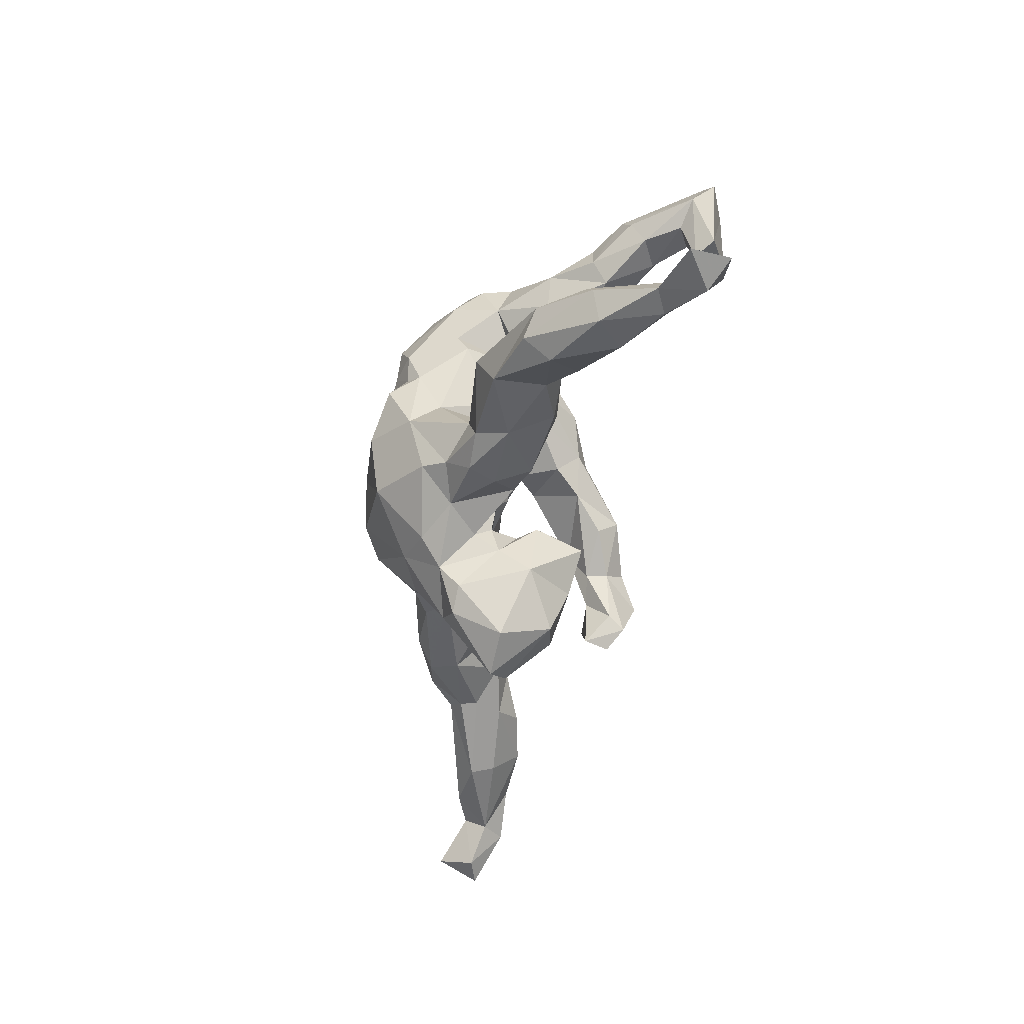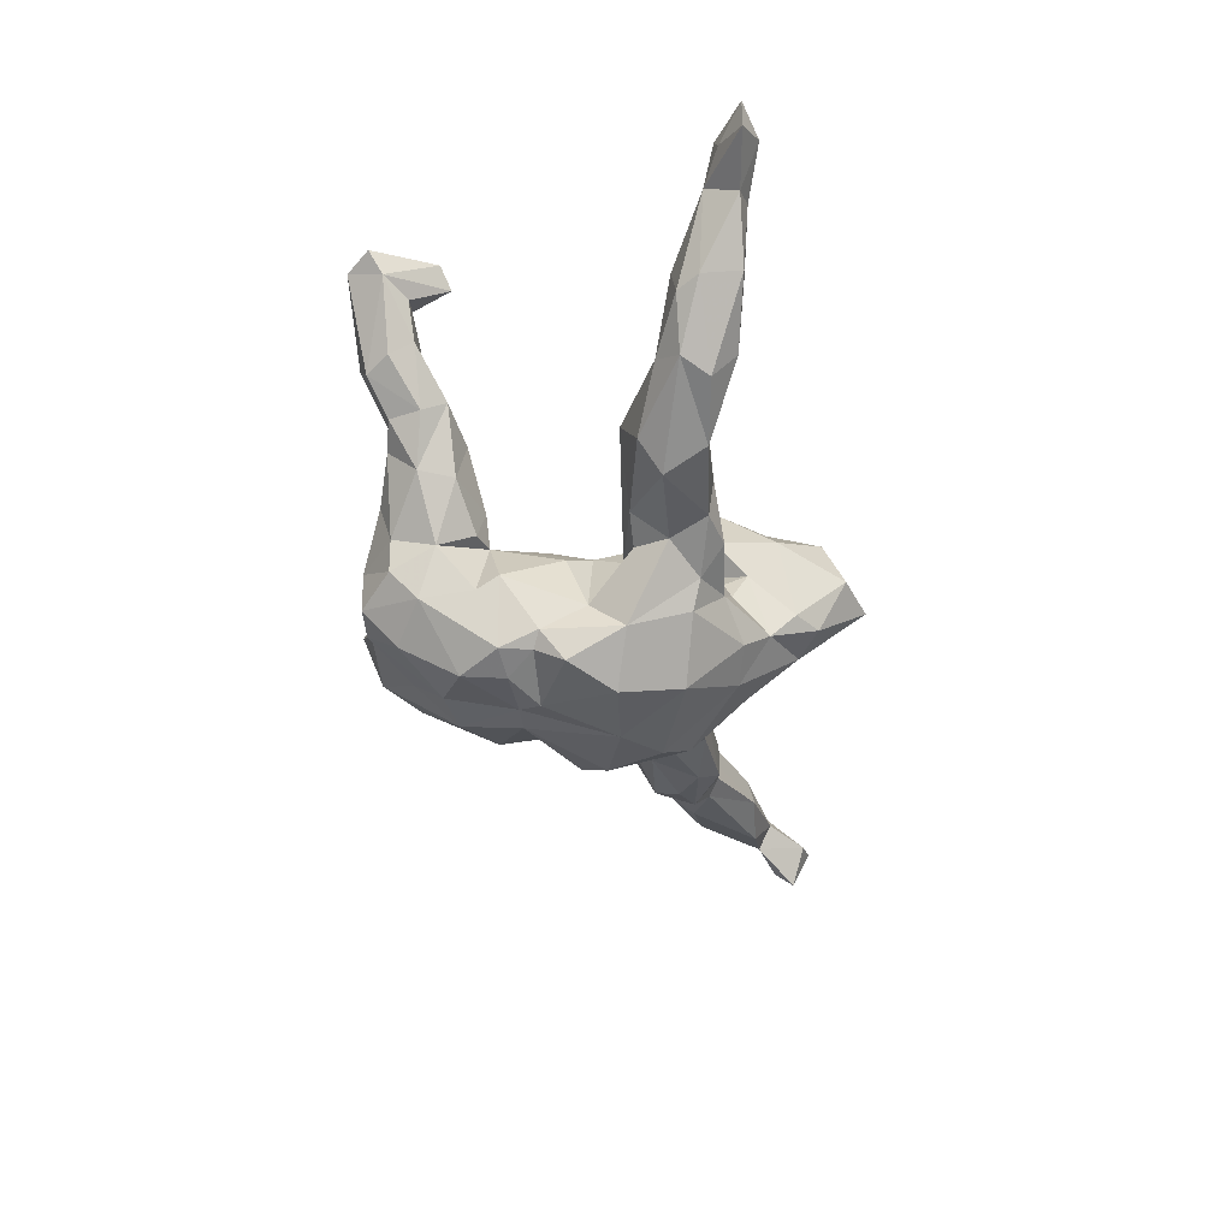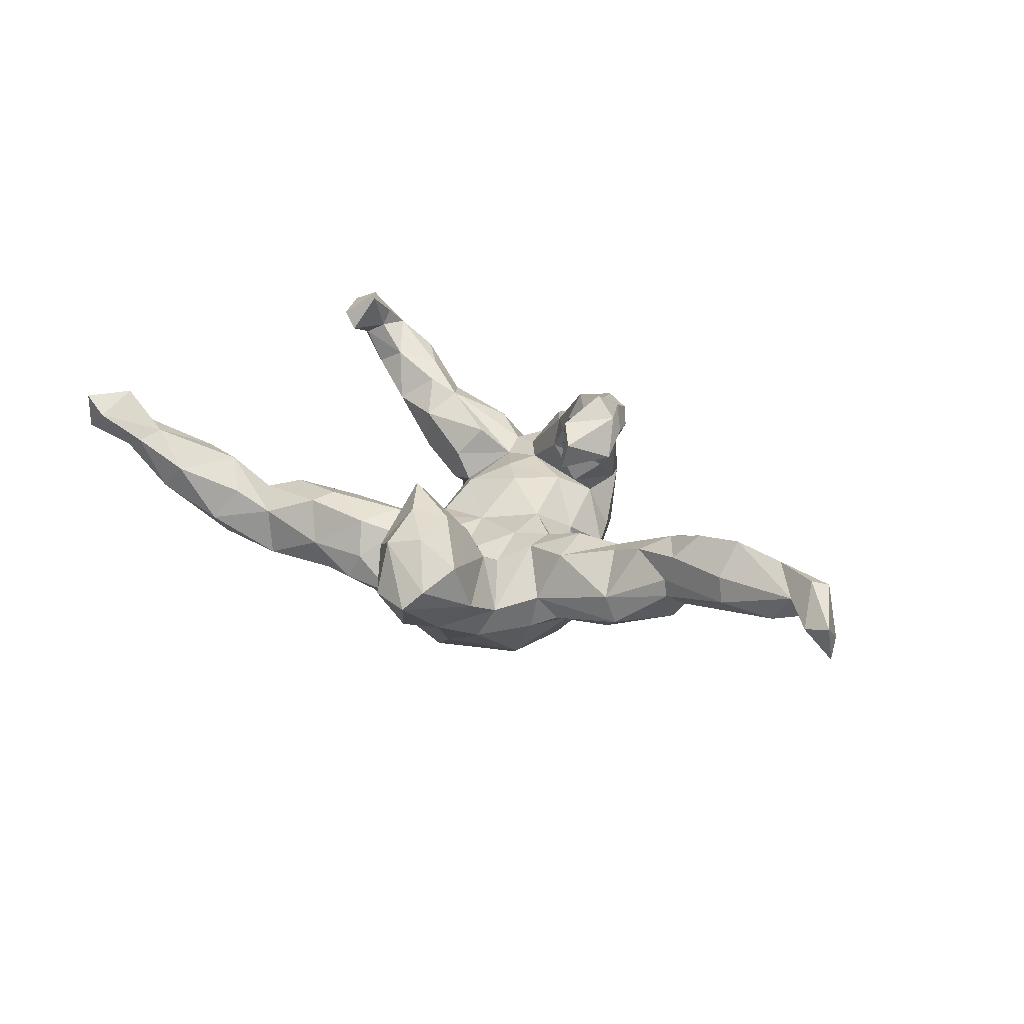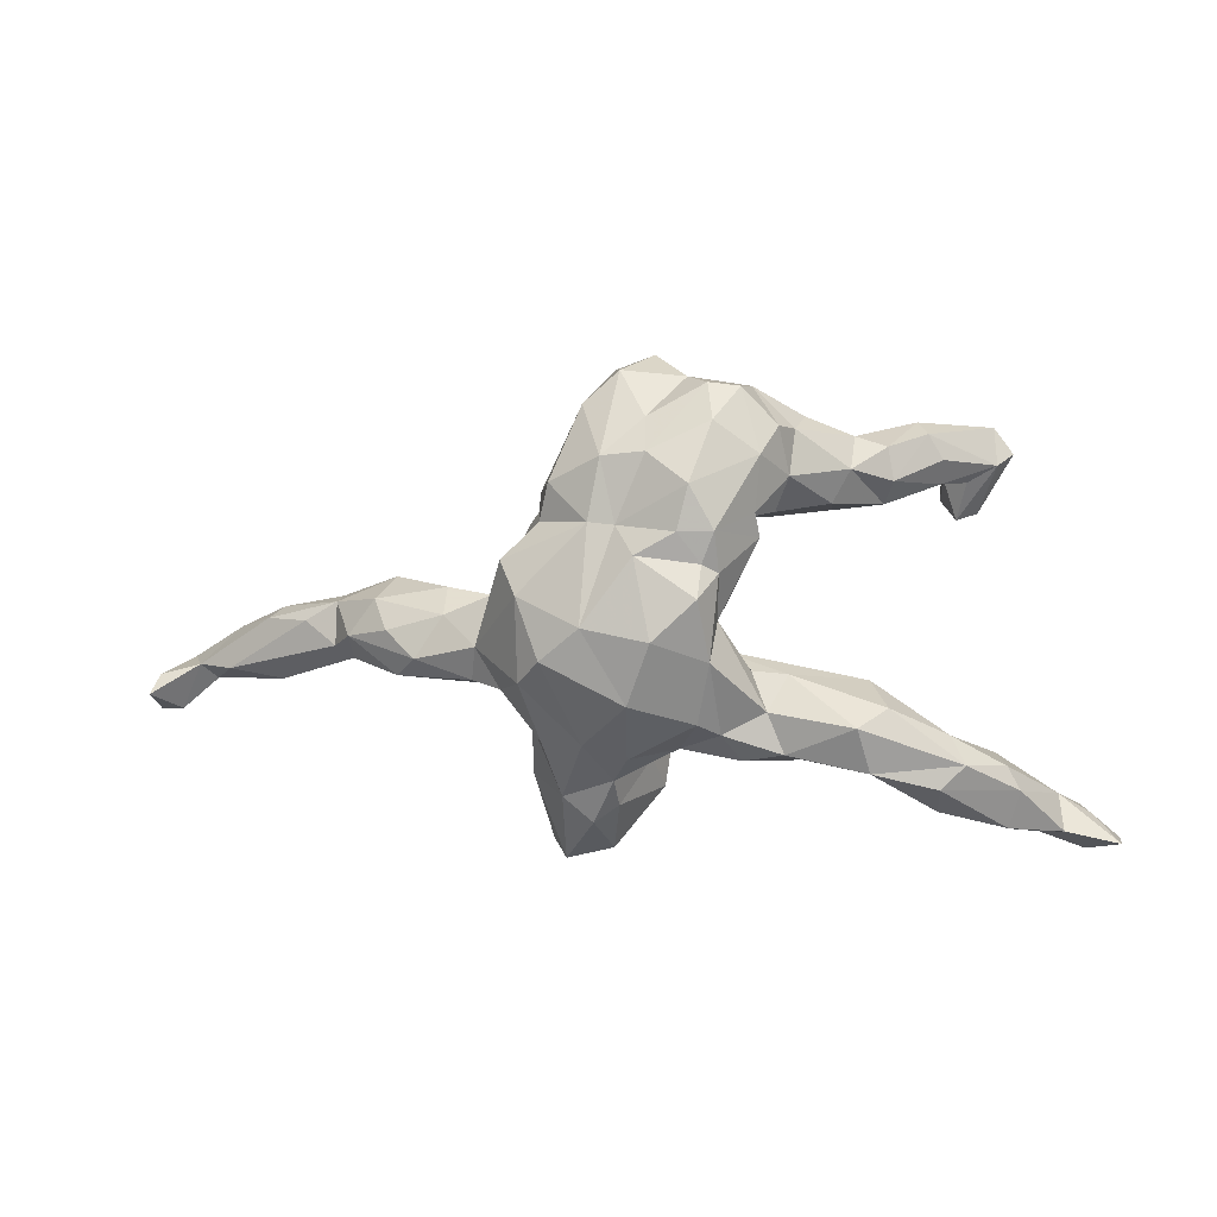
<metadata>
{"format":"obj","ext":"obj","renderer":"f3d","projection":"perspective","resolution":1024,"background":"white","views":[{"elev":-53.5,"azim":-102.6,"up":"+Y"},{"elev":-45.1,"azim":-77.0,"up":"+Z"},{"elev":25.9,"azim":38.2,"up":"+Z"},{"elev":3.7,"azim":-167.8,"up":"+Y"}]}
</metadata>
<code>
v -0.1323 -0.1077 0.00516
v 0.2057 0.04488 0.2347
v -0.139 -0.000653 -0.1622
v -0.03213 -0.1182 -0.03469
v 0.1534 -0.3641 0.02218
v 0.7114 -0.04104 0.1131
v -0.4368 0.2235 0.2547
v -0.4914 0.2402 0.2778
v -0.2533 0.2157 0.1145
v -0.02507 -0.2758 0.02716
v -0.5775 -0.2632 0.000949
v -0.2209 0.2878 -0.1055
v -0.1565 0.1826 0.06834
v -0.3734 -0.1301 0.006807
v 0.1133 -0.05903 -0.2492
v 0.07543 0.3212 -0.1213
v 0.04887 -0.3375 0.07906
v -0.3682 -0.2289 -0.02446
v 0.1698 0.1736 0.2342
v -0.4552 -0.2934 -0.03917
v -0.4801 0.2002 0.2038
v -0.5201 0.2882 0.2429
v 0.5089 0.009319 0.0054
v 0.1046 -0.311 0.09206
v -0.2072 -0.1394 -0.1214
v -0.7275 -0.358 0.1733
v -0.07927 0.3624 -0.08581
v 0.3035 -0.002642 -0.09056
v 0.1503 0.2242 0.1167
v 0.2539 0.005474 0.2047
v -0.642 -0.3363 0.08392
v 0.2572 -0.09814 0.2003
v -0.2618 -0.1514 0.02008
v 0.115 0.2034 -0.1785
v 0.004959 0.08705 0.0391
v 0.6206 -0.003834 0.07098
v -0.1244 0.03606 -0.2545
v -0.1112 0.2468 0.04243
v -0.1445 0.1345 -0.2269
v 0.1996 -0.1118 -0.1389
v -0.303 0.2019 0.1374
v -0.1634 0.1492 -0.03115
v -0.2005 0.2454 -0.1528
v -0.02017 0.3674 0.0409
v -0.02977 0.3011 -0.1632
v 0.03 0.2433 -0.207
v 0.1612 -0.171 -0.09285
v 0.6188 -0.1216 0.05687
v 0.2243 0.1046 0.164
v -0.1248 0.08535 -0.2227
v -0.0189 -0.1228 -0.249
v 0.2891 0.01477 0.2675
v -0.4308 0.2573 0.222
v 0.4102 0.05058 0.01459
v -0.1363 -0.05901 -0.2153
v 0.04864 0.297 0.1167
v 0.4706 -0.04068 -0.05434
v 0.5405 -0.01218 0.1061
v -0.01903 0.3972 -0.03095
v -0.443 0.1983 0.1476
v 0.1344 0.08954 0.2025
v 0.09128 0.2233 -0.009196
v 0.5626 -0.0218 0.004915
v -0.0901 0.34 -0.01726
v -0.1209 -0.05075 -0.06455
v 0.2934 0.03159 0.2375
v -0.196 0.122 -0.1261
v 0.2703 -0.09657 0.2457
v 0.3976 -0.02822 -0.08899
v -0.01383 -0.1694 -0.04007
v -0.4994 -0.2176 -0.07193
v 0.08227 0.3304 -0.003649
v -0.5276 0.2275 0.2151
v 0.7728 -0.1026 0.07632
v -0.431 0.1704 0.2964
v 0.1362 0.1227 0.2407
v -0.1737 0.2781 0.06786
v 0.1239 0.1148 -0.04169
v 0.1073 -0.1372 -0.0115
v -0.1665 0.3464 -0.1228
v 0.1267 -0.3899 -0.009384
v -0.6311 -0.2827 0.1222
v 0.09441 0.1656 0.03296
v -0.2837 -0.1881 0.009503
v 0.2544 0.01669 0.3013
v -0.4114 -0.1804 0.000928
v -0.233 -0.2041 -0.1147
v 0.04833 0.3754 -0.01008
v -0.145 -0.2076 -0.06227
v -0.1923 0.1493 0.0172
v 0.2389 0.1281 0.2037
v -0.01333 -0.1827 0.1236
v 0.2412 -0.04849 -0.1331
v 0.0493 -0.3703 -0.009013
v -0.2334 0.2126 -0.07874
v 0.8389 -0.1196 0.06574
v 0.06496 -0.3195 -0.08999
v 0.03431 -0.2511 0.1099
v -0.3921 0.2031 0.1757
v -0.07545 -0.1968 -0.1254
v -0.4227 -0.2574 0.01479
v 0.6103 -0.06412 0.1483
v 0.073 0.3071 0.09184
v -0.2068 0.1578 -0.04341
v -0.3169 0.2229 0.002616
v 0.02155 0.3721 -0.1025
v 0.1856 0.08775 -0.193
v 0.02466 -0.2913 -0.08862
v 0.5143 0.01571 0.05426
v -0.05812 -0.02684 -0.272
v -0.09338 0.0715 0.01395
v -0.02778 -0.0928 -0.01366
v -0.2879 0.17 0.003228
v 0.02604 -0.2489 -0.1235
v -0.0329 0.2018 0.03802
v 0.08966 0.1304 0.1502
v 0.173 0.01601 -0.04614
v 0.0842 -0.1541 0.04217
v 0.3355 -0.03732 0.0347
v -0.4621 -0.2546 -0.08465
v -0.4654 -0.2179 0.06064
v -0.2537 -0.2169 -0.06292
v 0.244 -0.07877 0.01108
v -0.2336 -0.08571 -0.07831
v -0.03832 -0.1778 0.0364
v -0.002162 -0.2114 -0.1618
v 0.5071 -0.06041 -0.009234
v -0.0197 -0.1992 -0.07124
v 0.7556 -0.1284 0.1132
v -0.3437 -0.1589 -0.1375
v 0.09151 0.04774 0.002164
v 0.1525 0.03675 -0.2332
v -0.2446 -0.0961 -0.0022
v -0.1684 -0.215 -0.1112
v 0.17 -0.2518 -0.04667
v 0.4885 -0.07727 0.08381
v 0.3058 -0.02011 0.2068
v -0.2453 0.303 0.01209
v 0.06298 -0.1896 -0.1815
v -0.6808 -0.3146 0.1457
v 0.1323 0.1435 -0.1638
v 0.806 -0.09514 0.1421
v -0.2779 0.1582 0.08115
v -0.3591 0.1674 0.09498
v -0.4253 0.277 0.1125
v 0.2232 0.07519 0.2705
v 0.2266 -0.04962 0.2416
v -0.5844 -0.302 0.1183
v 0.347 -0.07102 -0.1045
v -0.06653 0.2988 0.05504
v -0.5357 -0.2147 0.06986
v -0.4408 0.2074 0.2264
v 0.07697 0.2116 0.1665
v -0.1422 -0.1727 -0.1479
v -0.3718 0.2775 0.1778
v 0.4808 -0.08106 0.005555
v 0.2443 0.09136 0.2571
v 0.7863 -0.1197 0.1524
v -0.4737 -0.177 -0.03912
v 0.005457 0.1417 -0.2145
v -0.4487 0.2364 0.1221
v 0.05474 0.165 0.02839
v -0.1615 -0.1805 -0.001783
v -0.09649 -0.1525 -0.01855
v -0.101 0.001818 -0.02516
v 0.1469 0.1863 -0.09355
v -0.2384 0.2837 -0.05454
v 0.3165 0.001354 0.02548
v -0.3761 0.2038 0.06797
v 0.3843 -0.09987 -0.07254
v -0.1916 0.1589 -0.1448
v -0.462 0.1392 0.2319
v 0.8575 -0.183 0.1145
v 0.121 0.2427 -0.08639
v 0.053 0.1538 0.1023
v 0.2051 0.173 0.2163
v -0.0636 0.2354 0.04818
v 0.4261 0.01869 -0.05436
v -0.1439 0.03401 -0.06212
v -0.1124 -0.1544 -0.1844
v -0.1476 0.07151 -0.2043
v -0.6729 -0.372 0.1501
v 0.1555 0.06434 -0.09143
v 0.1132 -0.1029 -0.03144
v 0.399 -0.05138 0.06199
v -0.3167 0.2731 0.05459
v 0.04718 0.1458 -0.2149
v -0.1796 -0.07969 -0.09777
v 0.1613 -0.0621 -0.001398
v -0.6611 -0.3055 0.1837
v -0.3667 0.2572 0.07118
v 0.2323 -0.00368 0.02366
v -0.4941 0.1496 0.258
v -0.2921 0.2695 0.1008
v 0.174 0.09457 -0.1486
v -0.1078 0.203 -0.2363
v 0.2145 -0.1108 -0.07483
v 0.1242 0.2304 0.1624
v -0.4051 0.2957 0.1476
v 0.145 0.1818 0.0759
v 0.2409 -0.0663 0.2716
v -0.008085 0.2478 0.1252
v 0.2155 0.04732 0.1971
v -0.01448 -0.2245 -0.02645
v -0.04126 0.1307 0.04225
v -0.1716 0.3483 -0.04856
v -0.02795 0.09823 -0.2458
v 0.1525 -0.09495 -0.2174
v -0.3859 -0.1312 -0.09781
v 0.8496 -0.1514 0.04162
v -0.5592 -0.3234 0.0133
v 0.1341 -0.1893 -0.147
v -0.03885 0.2499 -0.2083
v -0.003459 -0.1443 0.07617
v 0.4442 -0.0177 0.08932
v 0.03882 -0.1135 -0.02974
v -0.5568 -0.2257 -0.00126
v 0.71 -0.1058 0.04963
v 0.7041 -0.07863 0.1451
v 0.01271 -0.1457 0.01149
v 0.1629 -0.2877 0.0421
v -0.7289 -0.357 0.1088
v -0.35 -0.09763 -0.02276
v -0.142 0.329 -0.008609
v -0.1174 0.3522 -0.1308
v 0.1946 0.0414 -0.1034
v 0.3128 0.03742 -0.03227
v -0.1334 0.2962 -0.1799
v 0.1019 -0.03499 -0.002883
v -0.09057 0.1334 -0.2392
v -0.6024 -0.3406 0.1044
v 0.2528 -0.1014 -0.1077
v 0.04852 -0.007412 -0.263
v 0.812 -0.1792 0.09726
v 0.3655 -0.1039 -0.02564
v 0.1262 0.2519 0.02066
v -0.003684 -0.00569 -0.01474
v -0.3235 0.2374 0.1596
v -0.09904 -0.06106 -0.01927
v -0.5164 -0.3177 0.05864
v -0.361 -0.2296 -0.1114
v 0.088 -0.2178 0.09623
v 0.1124 -0.2789 -0.09843
v -0.5514 0.2455 0.2502
v 0.4389 0.036 0.06828
v 0.1566 -0.001808 -0.00178
v 0.6064 -0.113 0.09791
v -0.1024 0.2065 0.02386
v 0.4736 -0.07834 0.03495
v 0.03928 0.1877 0.1425
v 0.6365 -0.02088 0.03572
v 0.5226 -0.04845 0.1266
f 138 186 194
f 177 150 38
f 95 113 105
f 78 162 131
f 78 62 162
f 67 179 42
f 3 179 67
f 117 183 131
f 183 78 131
f 3 55 25
f 54 178 227
f 178 28 227
f 178 69 28
f 227 28 117
f 117 28 226
f 117 226 183
f 93 226 28
f 57 69 178
f 28 69 149
f 93 28 149
f 93 232 40
f 93 149 232
f 51 180 55
f 69 57 149
f 93 40 208
f 40 212 208
f 208 212 139
f 15 139 51
f 15 208 139
f 56 44 202
f 56 103 44
f 103 88 44
f 72 88 103
f 202 44 150
f 150 224 38
f 150 64 224
f 150 44 64
f 38 224 77
f 224 138 77
f 224 206 138
f 138 167 186
f 29 72 103
f 29 236 72
f 72 236 62
f 167 95 105
f 174 72 62
f 95 42 104
f 42 171 67
f 171 42 95
f 78 166 62
f 166 174 62
f 181 3 67
f 226 195 183
f 183 195 78
f 195 141 78
f 3 181 55
f 181 37 55
f 195 226 107
f 37 110 55
f 226 93 107
f 107 93 132
f 93 208 132
f 132 208 15
f 233 15 51
f 233 51 110
f 110 51 55
f 44 88 59
f 44 59 64
f 64 27 224
f 224 27 206
f 206 167 138
f 206 12 167
f 206 80 12
f 167 12 95
f 43 171 95
f 12 43 95
f 174 166 34
f 39 171 43
f 39 181 67
f 171 39 67
f 166 78 141
f 166 141 34
f 39 50 181
f 230 50 39
f 230 207 50
f 195 107 141
f 107 187 141
f 107 132 187
f 160 233 207
f 160 187 233
f 50 207 37
f 50 37 181
f 187 132 233
f 207 110 37
f 207 233 110
f 132 15 233
f 88 106 59
f 59 27 64
f 206 27 80
f 27 225 80
f 72 16 88
f 88 16 106
f 174 16 72
f 106 27 59
f 106 45 27
f 225 228 80
f 80 43 12
f 228 43 80
f 106 16 46
f 106 46 45
f 27 45 225
f 45 213 225
f 225 213 228
f 228 196 43
f 174 34 16
f 16 34 46
f 45 46 213
f 213 196 228
f 196 39 43
f 34 141 187
f 34 187 46
f 46 187 160
f 213 46 160
f 160 207 230
f 160 230 196
f 213 160 196
f 196 230 39
f 193 8 244
f 75 7 8
f 97 94 108
f 243 81 97
f 97 81 94
f 135 5 81
f 135 221 5
f 173 142 158
f 234 173 158
f 108 10 204
f 108 94 10
f 221 118 242
f 120 20 211
f 241 18 20
f 18 101 20
f 92 242 214
f 71 11 217
f 71 120 11
f 11 120 211
f 84 14 86
f 18 84 86
f 18 86 121
f 18 121 101
f 92 214 125
f 137 32 30
f 68 32 137
f 151 159 217
f 151 86 159
f 121 86 151
f 84 33 14
f 30 147 203
f 30 32 147
f 66 137 30
f 52 137 66
f 2 85 146
f 52 66 157
f 85 157 146
f 52 157 85
f 172 193 73
f 172 75 193
f 152 7 75
f 81 17 94
f 5 17 81
f 5 24 17
f 94 17 10
f 5 221 24
f 17 98 10
f 24 221 242
f 24 242 98
f 24 98 17
f 10 92 125
f 10 98 92
f 242 92 98
f 20 240 211
f 20 101 240
f 147 32 201
f 68 137 52
f 68 201 32
f 151 217 82
f 82 217 11
f 240 101 121
f 240 121 148
f 147 201 2
f 201 68 52
f 201 85 2
f 52 85 201
f 240 231 211
f 11 31 82
f 82 31 222
f 11 211 31
f 148 151 82
f 121 151 148
f 148 231 240
f 140 222 26
f 140 82 222
f 211 231 31
f 31 182 222
f 31 231 182
f 231 148 182
f 190 82 140
f 148 82 190
f 222 182 26
f 203 147 2
f 190 140 26
f 182 190 26
f 185 119 235
f 156 249 235
f 235 249 185
f 249 136 185
f 6 251 36
f 6 36 58
f 241 71 130
f 130 87 241
f 154 87 25
f 25 87 130
f 100 164 89
f 128 4 164
f 70 4 128
f 216 4 70
f 164 4 1
f 216 112 4
f 184 229 216
f 184 216 79
f 184 189 229
f 197 123 189
f 123 192 189
f 123 119 168
f 123 168 192
f 235 119 123
f 185 168 119
f 215 168 185
f 136 215 185
f 58 245 215
f 252 58 215
f 58 109 245
f 58 36 109
f 71 209 130
f 124 130 209
f 239 65 133
f 112 237 239
f 4 112 239
f 4 239 1
f 112 216 237
f 189 246 229
f 189 192 246
f 215 245 168
f 223 124 209
f 223 65 124
f 133 65 223
f 239 133 1
f 1 133 33
f 49 203 116
f 116 76 250
f 200 49 116
f 176 91 29
f 76 153 250
f 19 198 153
f 76 19 153
f 143 41 144
f 60 99 21
f 41 99 144
f 99 238 53
f 60 144 99
f 41 238 99
f 145 161 73
f 145 73 22
f 161 60 73
f 73 60 21
f 53 238 155
f 99 53 152
f 53 199 22
f 199 145 22
f 210 173 234
f 236 200 83
f 62 236 83
f 114 97 108
f 243 97 114
f 74 129 218
f 74 234 129
f 129 234 158
f 114 108 204
f 135 79 221
f 48 247 249
f 218 129 48
f 129 247 48
f 247 129 102
f 129 219 102
f 96 74 142
f 158 142 219
f 129 158 219
f 142 173 96
f 204 70 128
f 125 204 10
f 221 79 118
f 247 136 249
f 102 252 136
f 247 102 136
f 102 6 58
f 102 219 6
f 142 6 219
f 241 120 71
f 241 20 120
f 122 18 241
f 241 87 122
f 87 134 122
f 122 163 84
f 134 89 122
f 89 163 122
f 89 164 163
f 164 1 163
f 204 220 70
f 220 204 125
f 220 216 70
f 118 216 220
f 214 118 220
f 214 220 125
f 79 216 118
f 252 215 136
f 102 58 252
f 209 71 159
f 163 1 33
f 84 163 33
f 223 209 159
f 14 223 159
f 86 14 159
f 133 223 14
f 33 133 14
f 203 61 116
f 203 2 61
f 30 203 49
f 49 66 30
f 91 66 49
f 116 61 76
f 146 176 19
f 146 19 76
f 61 2 76
f 157 91 176
f 157 176 146
f 73 193 244
f 99 152 21
f 21 172 73
f 21 152 172
f 152 53 7
f 22 73 244
f 7 53 22
f 8 7 22
f 8 22 244
f 135 81 243
f 242 118 214
f 159 71 217
f 122 84 18
f 157 66 91
f 2 146 76
f 75 8 193
f 104 42 90
f 111 248 42
f 210 234 74
f 169 60 161
f 197 235 123
f 47 189 184
f 47 197 189
f 79 135 47
f 47 184 79
f 114 204 128
f 100 114 128
f 128 164 100
f 134 100 89
f 154 100 134
f 87 154 134
f 6 142 74
f 6 74 251
f 251 74 218
f 218 48 127
f 63 218 127
f 251 218 63
f 48 249 156
f 127 48 156
f 135 243 47
f 212 47 243
f 139 114 126
f 126 114 100
f 96 210 74
f 243 114 139
f 212 243 139
f 210 96 173
f 194 199 155
f 155 199 53
f 199 191 145
f 199 194 191
f 238 9 194
f 9 238 41
f 238 194 155
f 169 144 60
f 145 169 161
f 145 191 169
f 143 13 9
f 143 9 41
f 105 144 169
f 105 113 144
f 176 198 19
f 29 198 176
f 198 29 103
f 153 198 56
f 198 103 56
f 153 202 250
f 153 56 202
f 250 202 177
f 115 175 250
f 115 250 177
f 90 13 143
f 113 143 144
f 90 143 113
f 91 49 200
f 91 200 29
f 200 116 175
f 175 116 250
f 200 175 83
f 83 175 115
f 35 162 205
f 111 205 248
f 131 162 35
f 237 35 111
f 111 35 205
f 165 111 42
f 165 42 179
f 131 35 237
f 229 131 237
f 239 237 165
f 237 111 165
f 245 54 168
f 168 54 227
f 168 227 192
f 192 227 117
f 192 117 246
f 229 246 131
f 246 117 131
f 216 229 237
f 239 165 65
f 65 3 188
f 65 165 3
f 3 165 179
f 65 188 124
f 188 25 124
f 188 3 25
f 124 25 130
f 36 23 109
f 245 109 54
f 109 23 54
f 23 178 54
f 25 55 154
f 36 251 23
f 251 63 23
f 23 63 127
f 127 156 57
f 23 127 57
f 178 23 57
f 232 197 40
f 40 197 47
f 154 180 100
f 180 154 55
f 170 156 235
f 170 57 156
f 57 170 149
f 170 235 197
f 232 170 197
f 149 170 232
f 40 47 212
f 139 126 51
f 180 126 100
f 51 126 180
f 77 138 194
f 194 186 191
f 186 105 191
f 202 150 177
f 38 77 9
f 9 77 194
f 186 167 105
f 191 105 169
f 248 115 177
f 177 38 248
f 13 248 9
f 248 38 9
f 248 13 90
f 42 248 90
f 104 90 113
f 95 104 113
f 236 29 200
f 182 148 190
f 75 172 152
f 205 115 248
f 115 205 162
f 62 83 115
f 162 62 115

</code>
